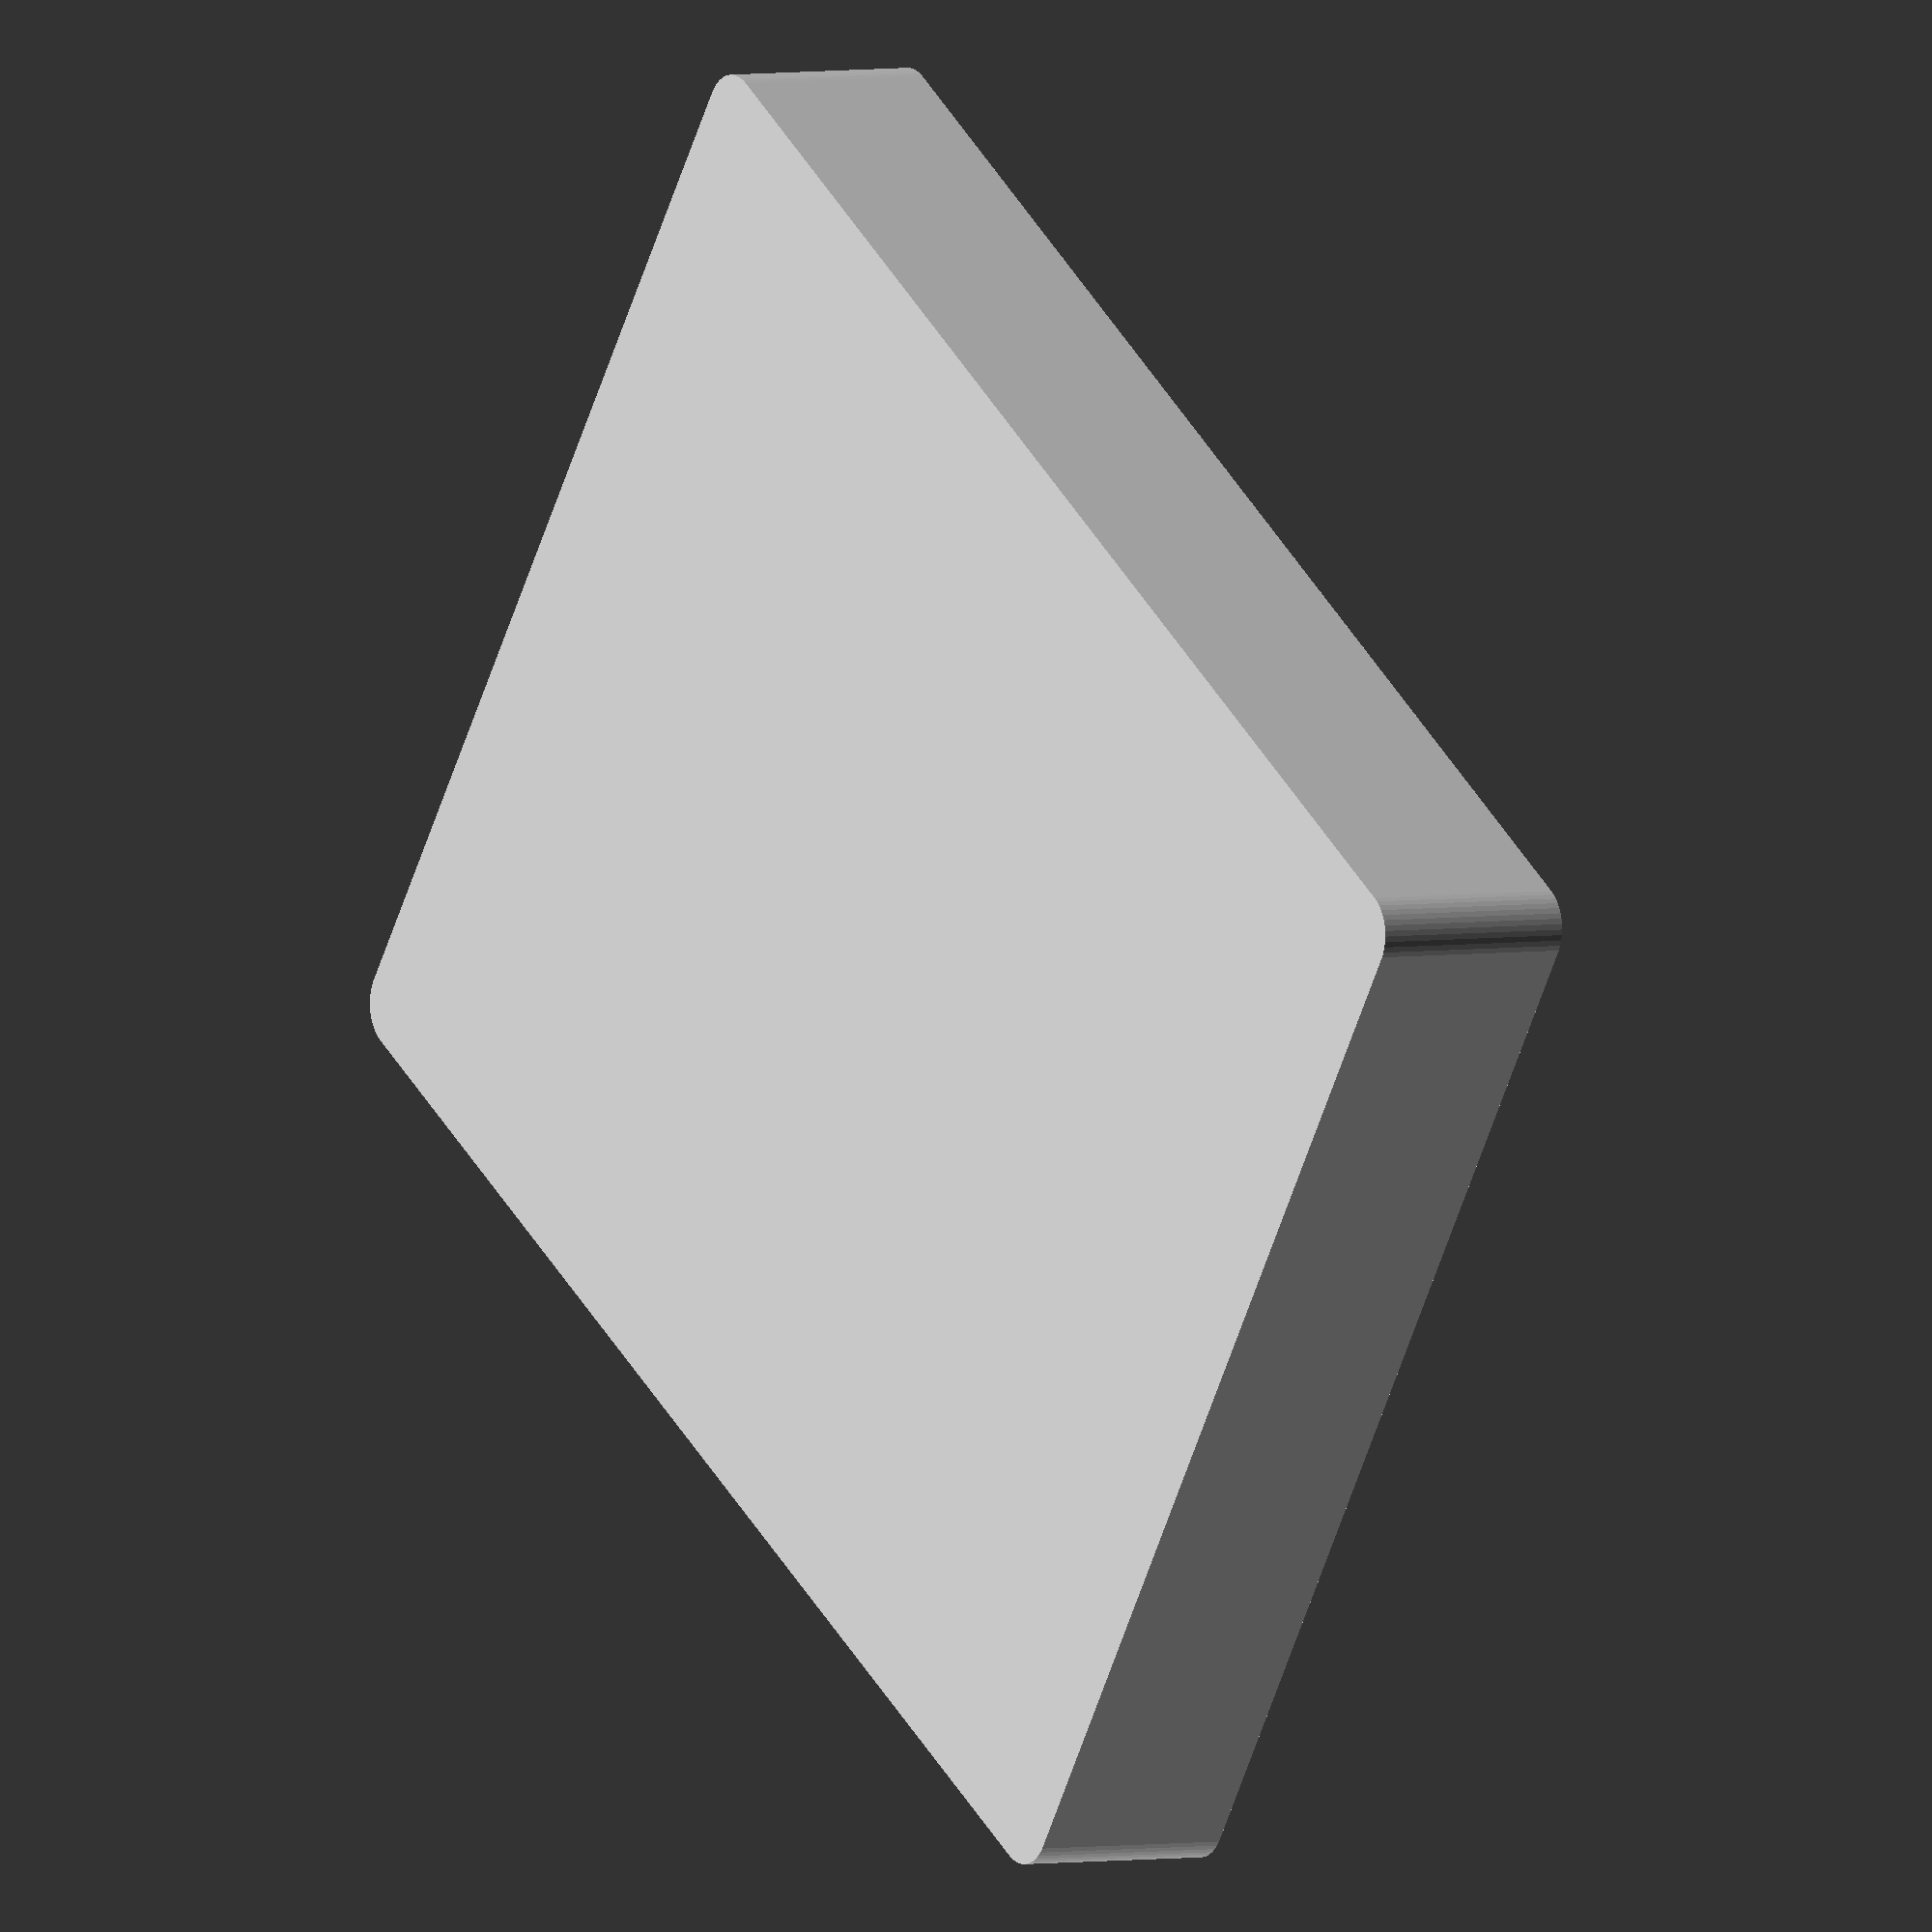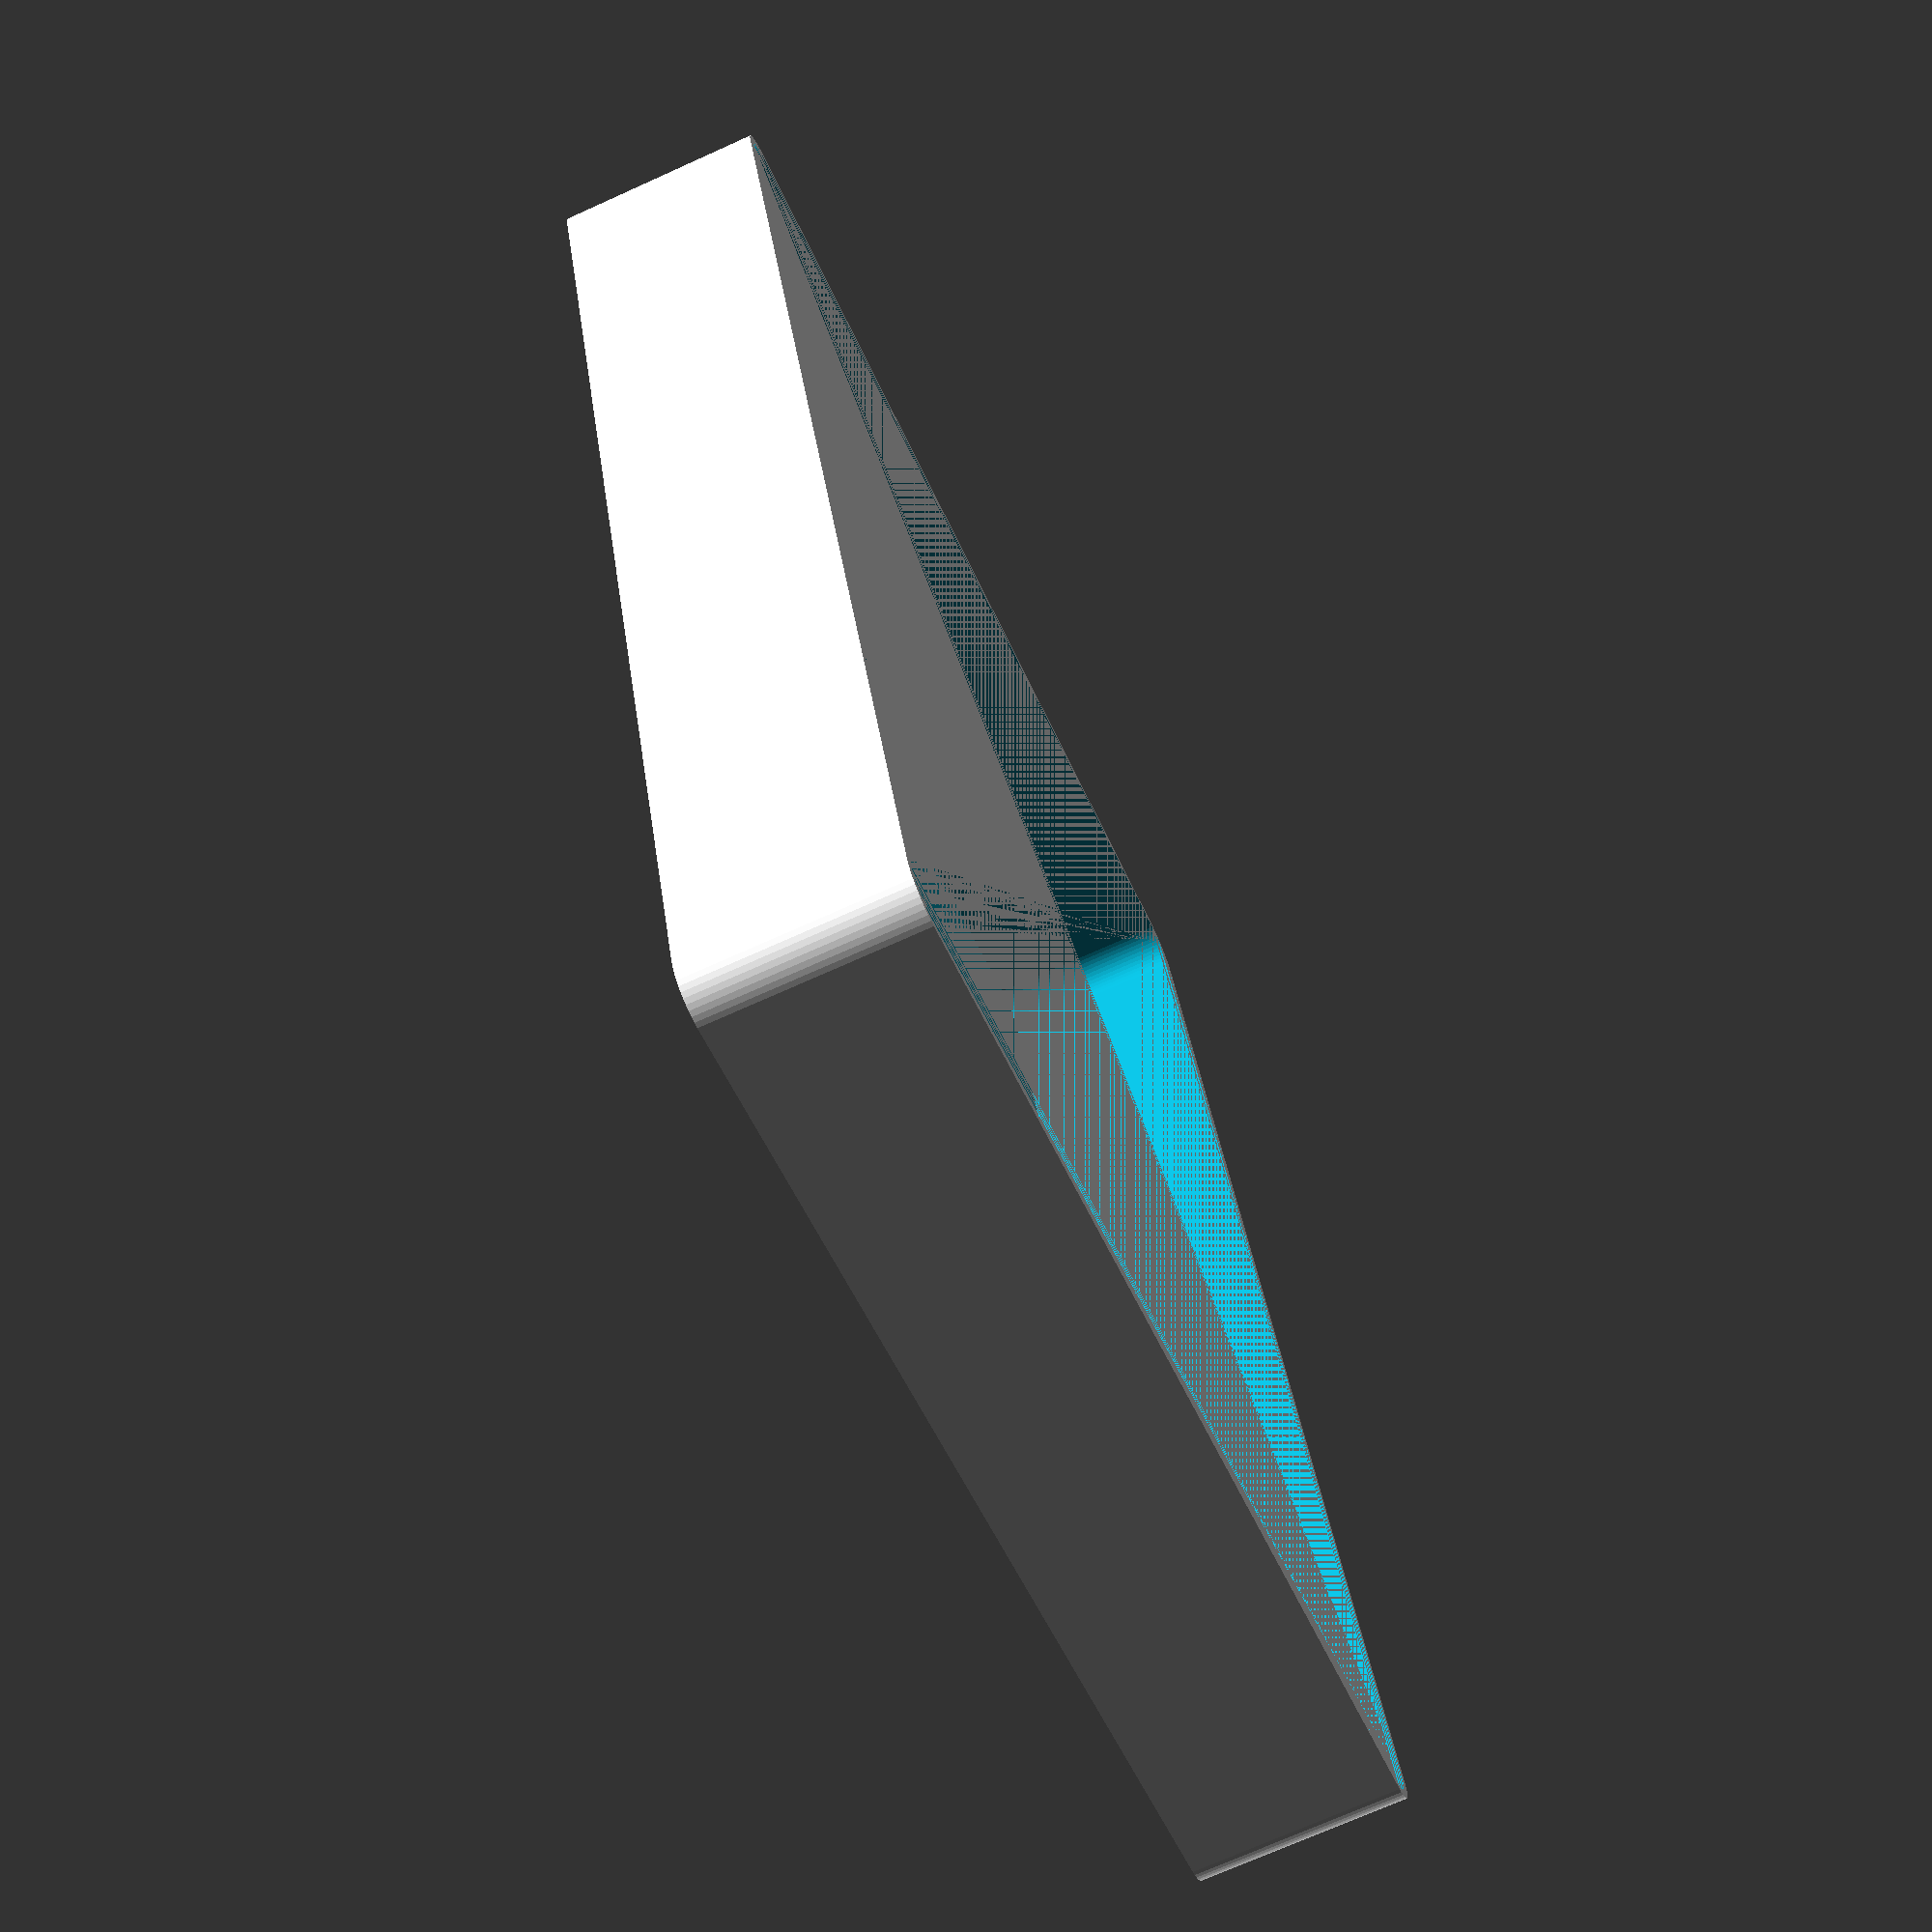
<openscad>
$fn = 50;


difference() {
	union() {
		hull() {
			translate(v = [-62.5000000000, 77.5000000000, 0]) {
				cylinder(h = 24, r = 5);
			}
			translate(v = [62.5000000000, 77.5000000000, 0]) {
				cylinder(h = 24, r = 5);
			}
			translate(v = [-62.5000000000, -77.5000000000, 0]) {
				cylinder(h = 24, r = 5);
			}
			translate(v = [62.5000000000, -77.5000000000, 0]) {
				cylinder(h = 24, r = 5);
			}
		}
	}
	union() {
		translate(v = [0, 0, 2]) {
			hull() {
				translate(v = [-62.5000000000, 77.5000000000, 0]) {
					cylinder(h = 22, r = 4);
				}
				translate(v = [62.5000000000, 77.5000000000, 0]) {
					cylinder(h = 22, r = 4);
				}
				translate(v = [-62.5000000000, -77.5000000000, 0]) {
					cylinder(h = 22, r = 4);
				}
				translate(v = [62.5000000000, -77.5000000000, 0]) {
					cylinder(h = 22, r = 4);
				}
			}
		}
	}
}
</openscad>
<views>
elev=176.6 azim=56.3 roll=303.5 proj=o view=solid
elev=252.0 azim=161.7 roll=245.7 proj=p view=solid
</views>
